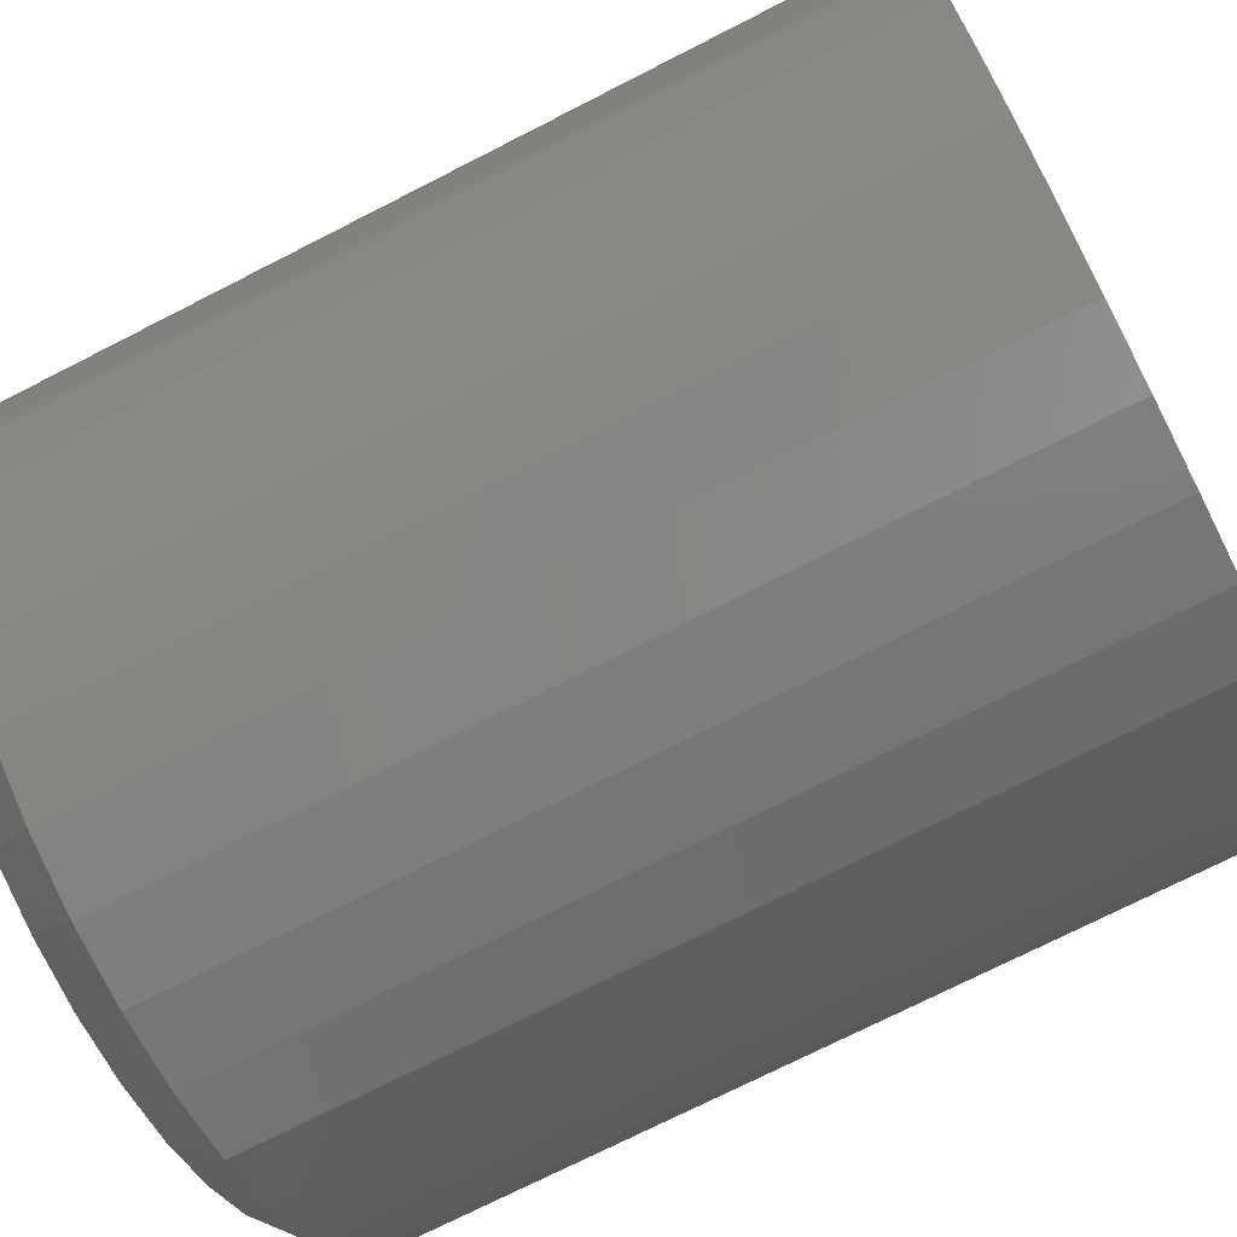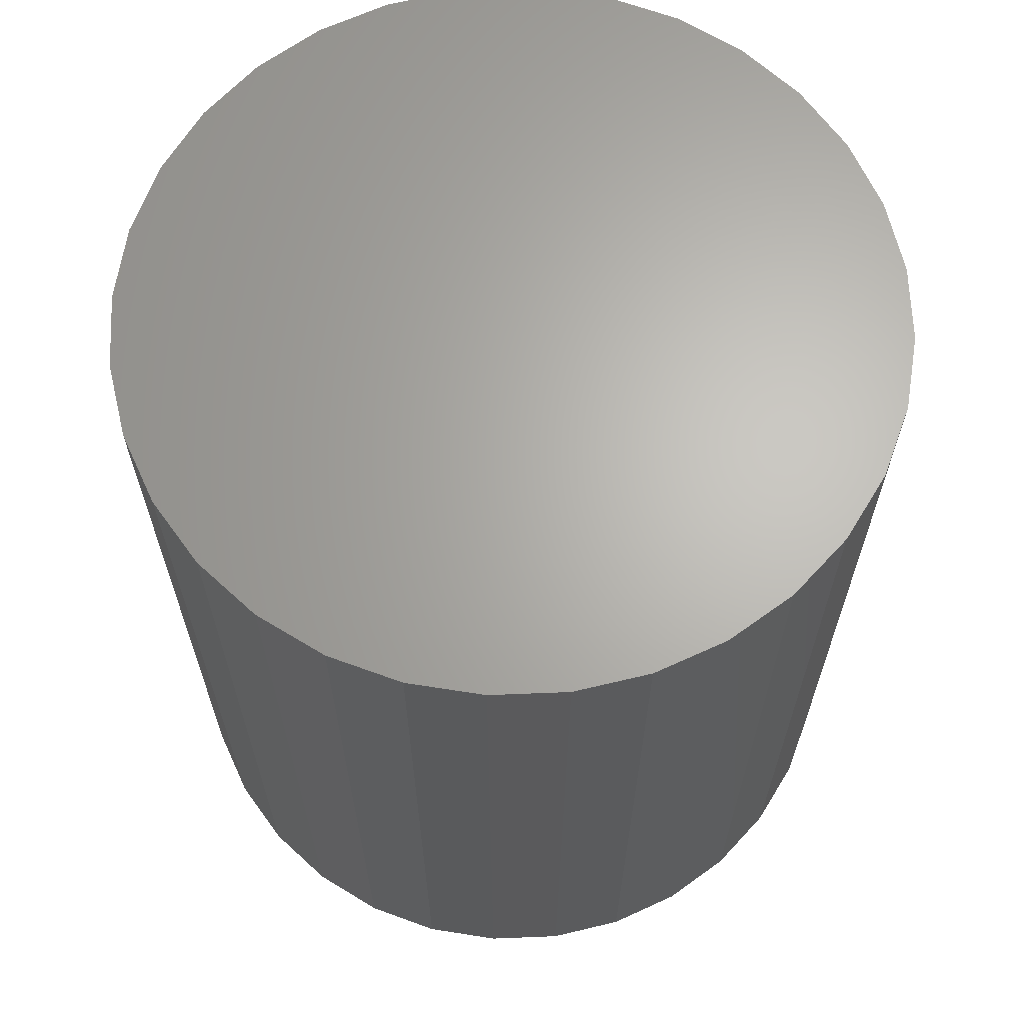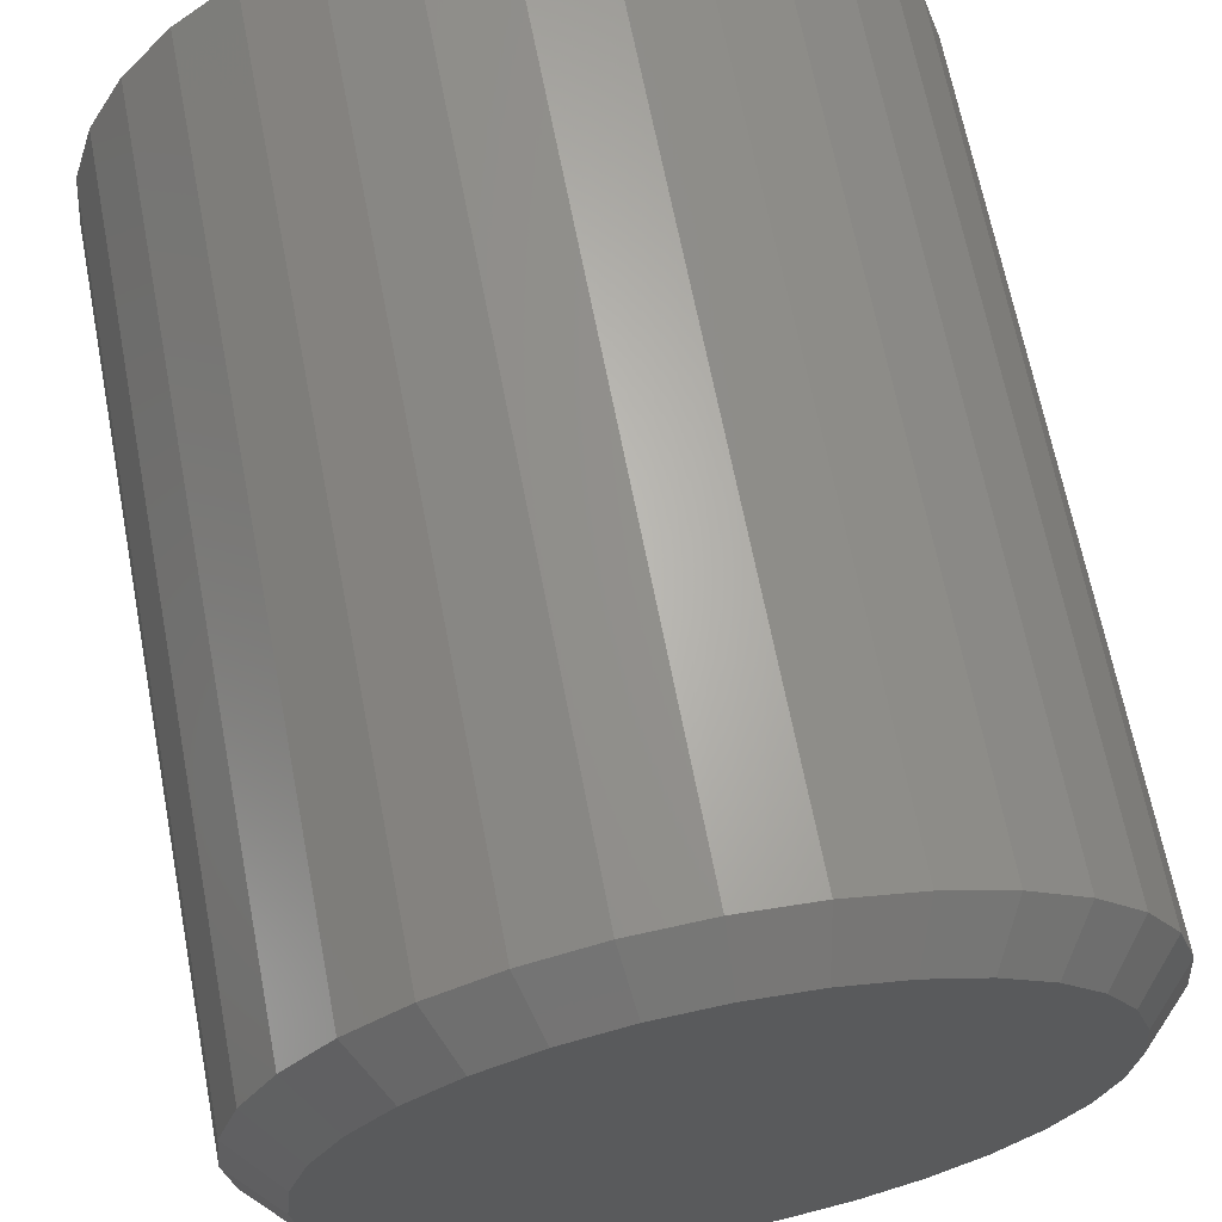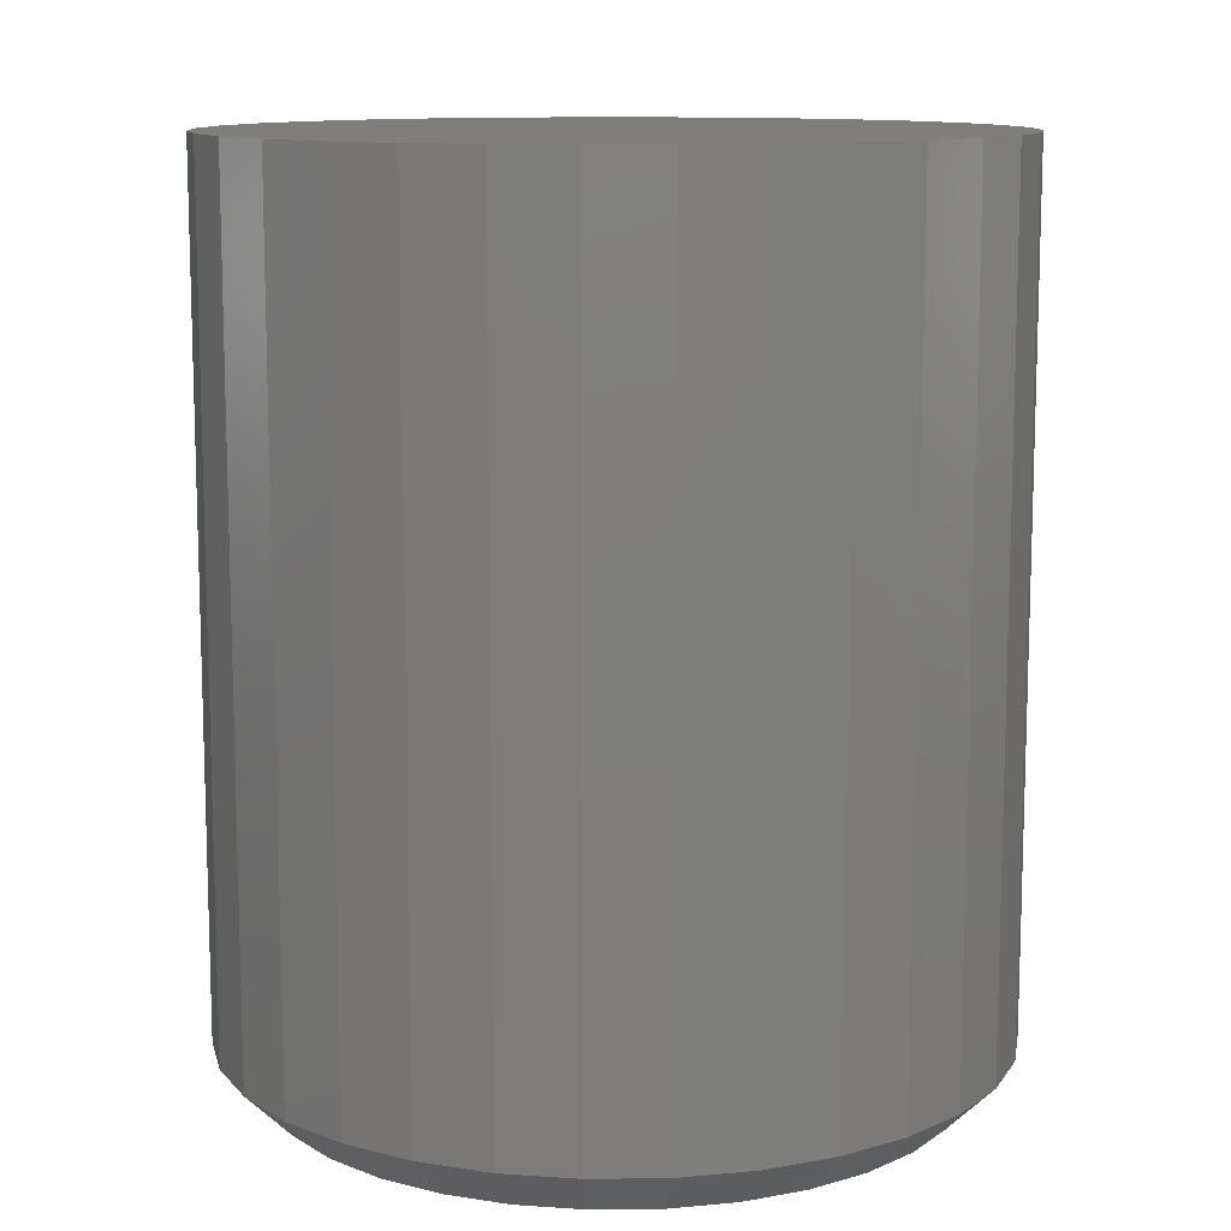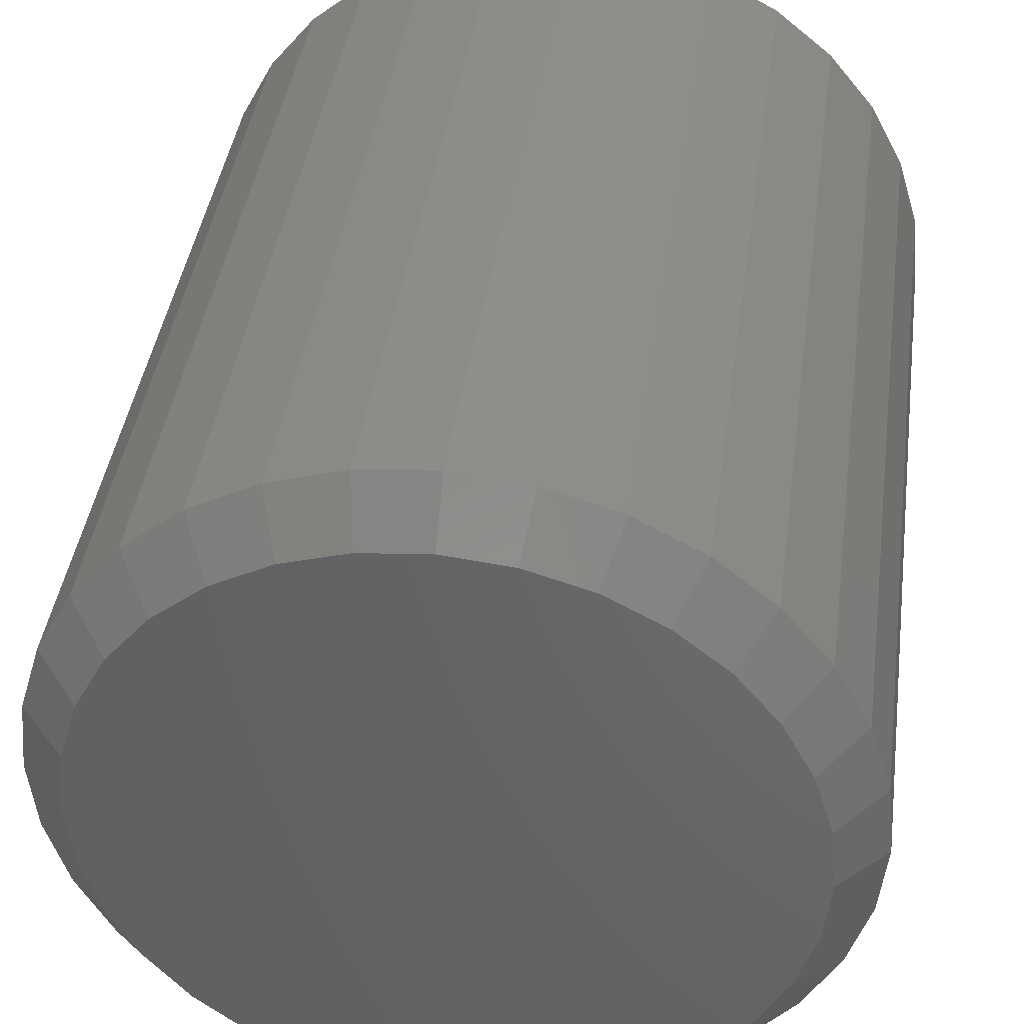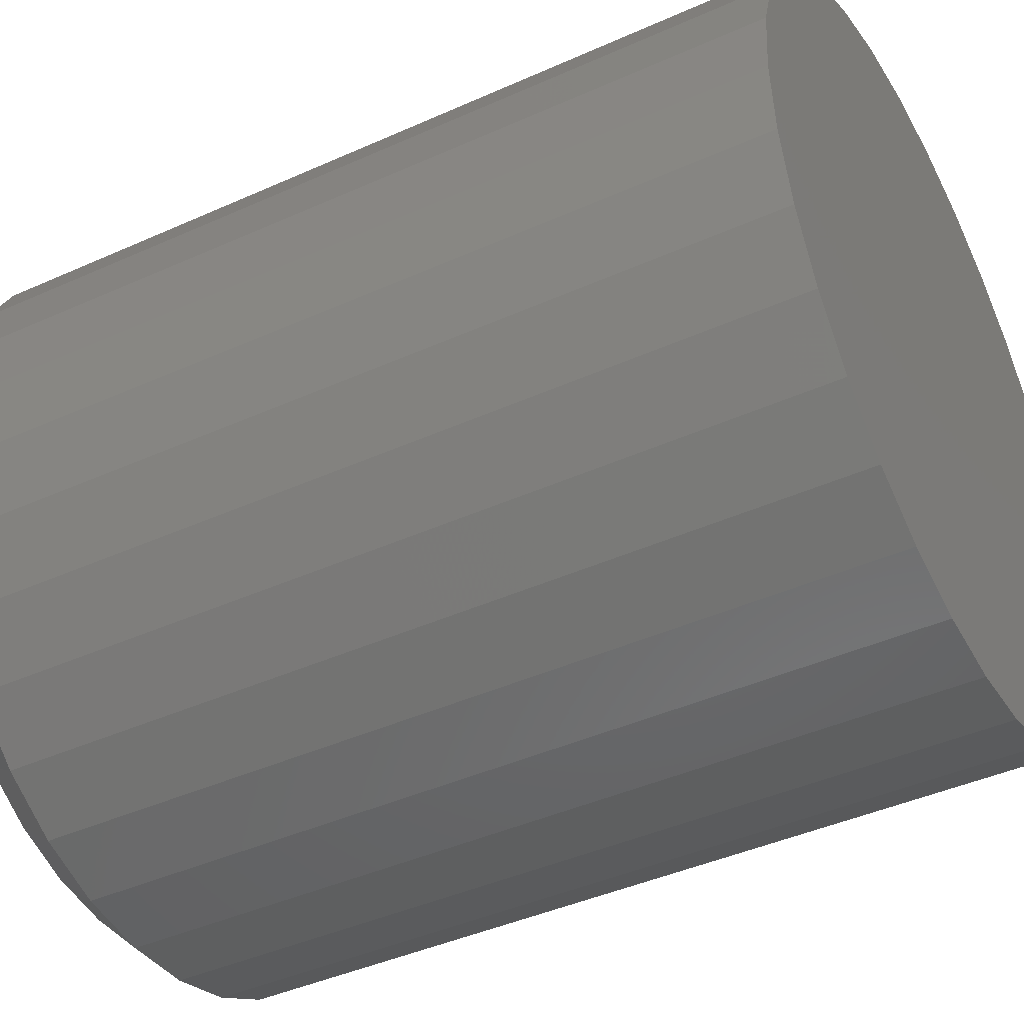
<metadata>
{"format":"stl","ext":"stl","renderer":"f3d","projection":"perspective","resolution":1024,"background":"white","views":[{"elev":-73.6,"azim":-63.0,"up":"+Y"},{"elev":65.5,"azim":59.6,"up":"+Z"},{"elev":66.0,"azim":169.1,"up":"+Y"},{"elev":11.3,"azim":116.5,"up":"+Z"},{"elev":40.6,"azim":-172.3,"up":"+Y"},{"elev":-42.9,"azim":-61.9,"up":"+Y"}]}
</metadata>
<code>
# stl→obj: 96 verts, 188 faces
v 0.005016 0.282 0
v 0.06003 0.2766 0
v -0.05 0.2766 0
v 0.005016 -0.282 0
v -0.05 -0.2766 0
v 0.06003 -0.2766 0
v -0.1029 -0.2605 0
v 0.1129 -0.2605 0
v -0.1516 -0.2345 0
v 0.1617 -0.2345 0
v -0.1944 -0.1994 0
v 0.2044 -0.1994 0
v -0.2294 -0.1567 0
v 0.2395 -0.1567 0
v -0.2555 -0.1079 0
v 0.2655 -0.1079 0
v -0.2716 -0.05501 0
v 0.2816 -0.05501 0
v -0.277 -2.125e-16 0
v 0.287 -6.561e-17 0
v -0.2716 0.05501 0
v 0.2816 0.05501 0
v -0.2555 0.1079 0
v 0.2655 0.1079 0
v -0.2294 0.1567 0
v 0.2395 0.1567 0
v -0.1944 0.1994 0
v 0.2044 0.1994 0
v -0.1516 0.2345 0
v 0.1617 0.2345 0
v -0.1029 0.2605 0
v 0.1129 0.2605 0
v 0.3261 -6.489e-16 0.03906
v 0.3261 0 0.75
v 0.3199 -0.06263 0.03906
v 0.3199 -0.06263 0.75
v 0.3016 -0.1229 0.03906
v 0.3016 -0.1229 0.75
v 0.272 -0.1784 0.03906
v 0.272 -0.1784 0.75
v 0.232 -0.227 0.03906
v 0.232 -0.227 0.75
v 0.1834 -0.2669 0.03906
v 0.1834 -0.2669 0.75
v 0.1279 -0.2966 0.03906
v 0.1279 -0.2966 0.75
v 0.06765 -0.3149 0.03906
v 0.06765 -0.3149 0.75
v 0.005016 -0.3211 0.03906
v 0.005016 -0.3211 0.75
v -0.05762 -0.3149 0.03906
v -0.05762 -0.3149 0.75
v -0.1178 -0.2966 0.03906
v -0.1178 -0.2966 0.75
v -0.1734 -0.2669 0.03906
v -0.1734 -0.2669 0.75
v -0.222 -0.227 0.03906
v -0.222 -0.227 0.75
v -0.2619 -0.1784 0.03906
v -0.2619 -0.1784 0.75
v -0.2916 -0.1229 0.03906
v -0.2916 -0.1229 0.75
v -0.3099 -0.06263 0.03906
v -0.3099 -0.06263 0.75
v -0.316 3.932e-17 0.03906
v -0.316 3.932e-17 0.75
v -0.3099 0.06263 0.03906
v -0.3099 0.06263 0.75
v -0.2916 0.1229 0.03906
v -0.2916 0.1229 0.75
v -0.2619 0.1784 0.03906
v -0.2619 0.1784 0.75
v -0.222 0.227 0.03906
v -0.222 0.227 0.75
v -0.1734 0.2669 0.03906
v -0.1734 0.2669 0.75
v -0.1178 0.2966 0.03906
v -0.1178 0.2966 0.75
v -0.05762 0.3149 0.03906
v -0.05762 0.3149 0.75
v 0.005016 0.3211 0.03906
v 0.005016 0.3211 0.75
v 0.06765 0.3149 0.03906
v 0.06765 0.3149 0.75
v 0.1279 0.2966 0.03906
v 0.1279 0.2966 0.75
v 0.1834 0.2669 0.03906
v 0.1834 0.2669 0.75
v 0.232 0.227 0.03906
v 0.232 0.227 0.75
v 0.272 0.1784 0.03906
v 0.272 0.1784 0.75
v 0.3016 0.1229 0.03906
v 0.3016 0.1229 0.75
v 0.3199 0.06263 0.03906
v 0.3199 0.06263 0.75
f 1 2 3
f 4 5 6
f 6 5 7
f 6 7 8
f 8 7 9
f 8 9 10
f 10 9 11
f 10 11 12
f 12 11 13
f 12 13 14
f 14 13 15
f 14 15 16
f 16 15 17
f 16 17 18
f 18 17 19
f 18 19 20
f 20 19 21
f 20 21 22
f 22 21 23
f 22 23 24
f 24 23 25
f 24 25 26
f 26 25 27
f 26 27 28
f 28 27 29
f 28 29 30
f 30 29 31
f 30 31 32
f 32 31 3
f 32 3 2
f 33 34 35
f 35 34 36
f 35 36 37
f 37 36 38
f 37 38 39
f 39 38 40
f 39 40 41
f 41 40 42
f 41 42 43
f 43 42 44
f 43 44 45
f 45 44 46
f 45 46 47
f 47 46 48
f 47 48 49
f 49 48 50
f 49 50 51
f 51 50 52
f 51 52 53
f 53 52 54
f 53 54 55
f 55 54 56
f 55 56 57
f 57 56 58
f 57 58 59
f 59 58 60
f 59 60 61
f 61 60 62
f 61 62 63
f 63 62 64
f 63 64 65
f 65 64 66
f 65 66 67
f 67 66 68
f 67 68 69
f 69 68 70
f 69 70 71
f 71 70 72
f 71 72 73
f 73 72 74
f 73 74 75
f 75 74 76
f 75 76 77
f 77 76 78
f 77 78 79
f 79 78 80
f 79 80 81
f 81 80 82
f 81 82 83
f 83 82 84
f 83 84 85
f 85 84 86
f 85 86 87
f 87 86 88
f 87 88 89
f 89 88 90
f 89 90 91
f 91 90 92
f 91 92 93
f 93 92 94
f 93 94 95
f 95 94 96
f 95 96 33
f 33 96 34
f 81 2 1
f 1 79 81
f 30 87 28
f 28 87 89
f 28 89 26
f 26 89 91
f 26 91 24
f 24 91 93
f 24 93 22
f 22 93 95
f 22 95 20
f 20 95 33
f 75 29 73
f 73 29 27
f 73 27 71
f 71 27 25
f 71 25 69
f 69 25 23
f 69 23 67
f 67 23 21
f 67 21 65
f 65 21 19
f 87 30 85
f 85 30 32
f 85 32 83
f 83 32 2
f 83 2 81
f 29 75 31
f 31 75 77
f 31 77 3
f 3 77 79
f 3 79 1
f 49 5 4
f 4 47 49
f 9 55 11
f 11 55 57
f 11 57 13
f 13 57 59
f 13 59 15
f 15 59 61
f 15 61 17
f 17 61 63
f 17 63 19
f 19 63 65
f 43 10 41
f 41 10 12
f 41 12 39
f 39 12 14
f 39 14 37
f 37 14 16
f 37 16 35
f 35 16 18
f 35 18 33
f 33 18 20
f 55 9 53
f 53 9 7
f 53 7 51
f 51 7 5
f 51 5 49
f 10 43 8
f 8 43 45
f 8 45 6
f 6 45 47
f 6 47 4
f 80 84 82
f 84 80 86
f 86 80 78
f 86 78 88
f 88 78 76
f 88 76 90
f 90 76 74
f 90 74 92
f 92 74 72
f 92 72 94
f 94 72 70
f 94 70 96
f 96 70 68
f 96 68 34
f 34 68 66
f 34 66 36
f 36 66 64
f 36 64 38
f 38 64 62
f 38 62 40
f 40 62 60
f 40 60 42
f 42 60 58
f 42 58 44
f 44 58 56
f 44 56 46
f 46 56 54
f 46 54 48
f 48 54 52
f 48 52 50

</code>
